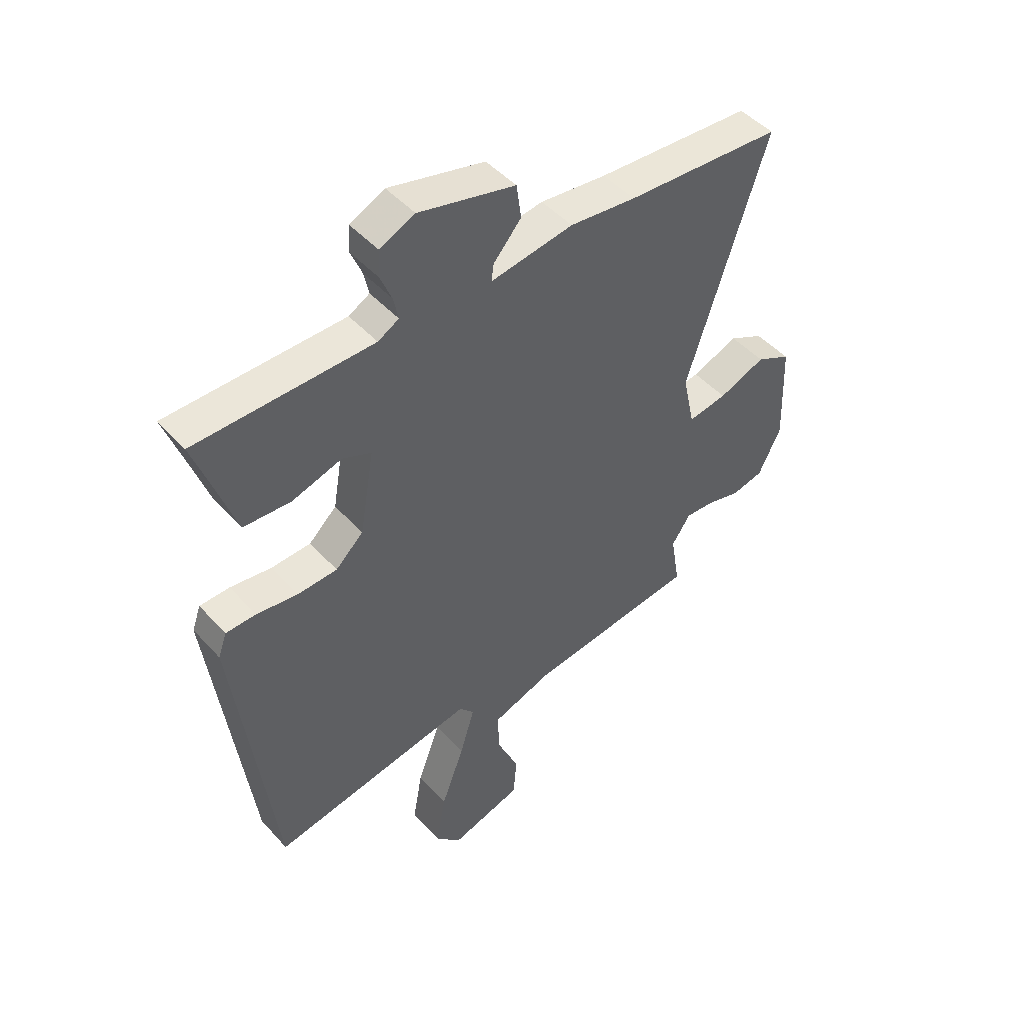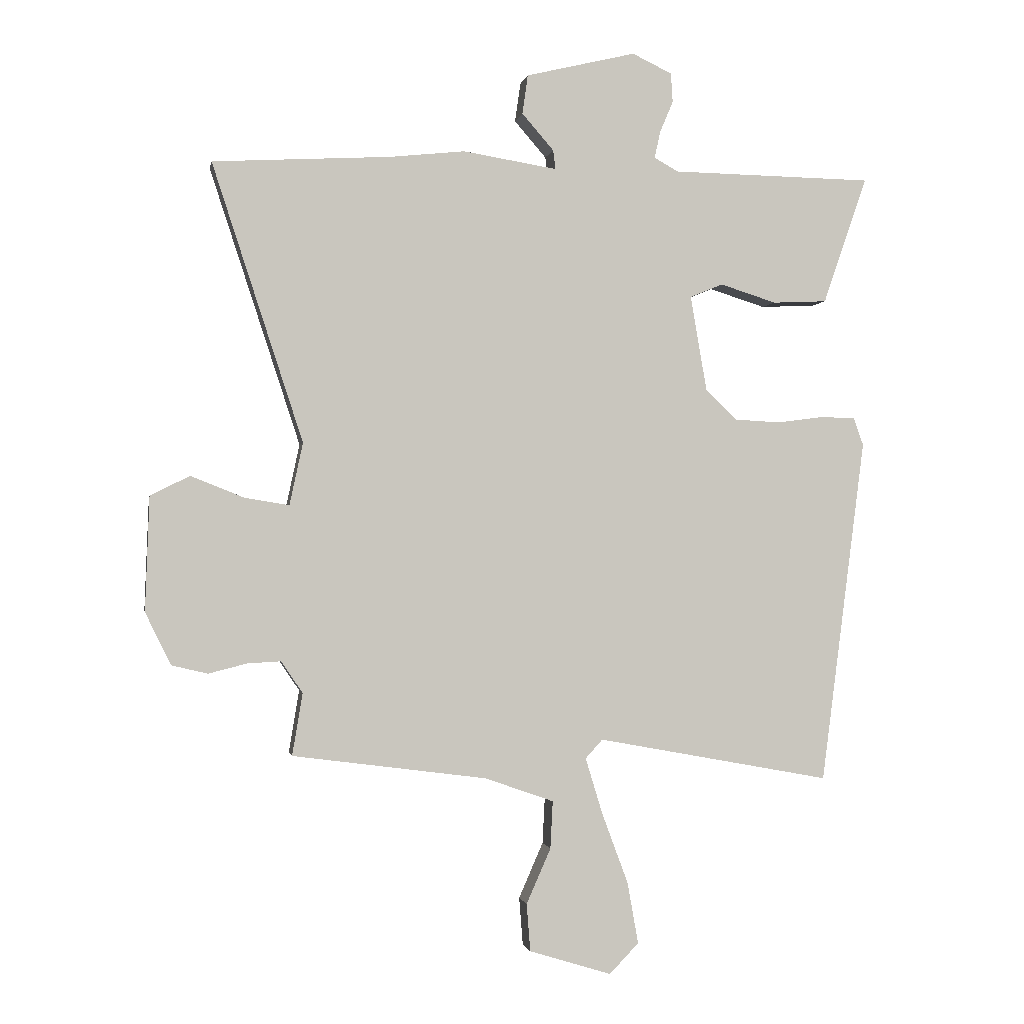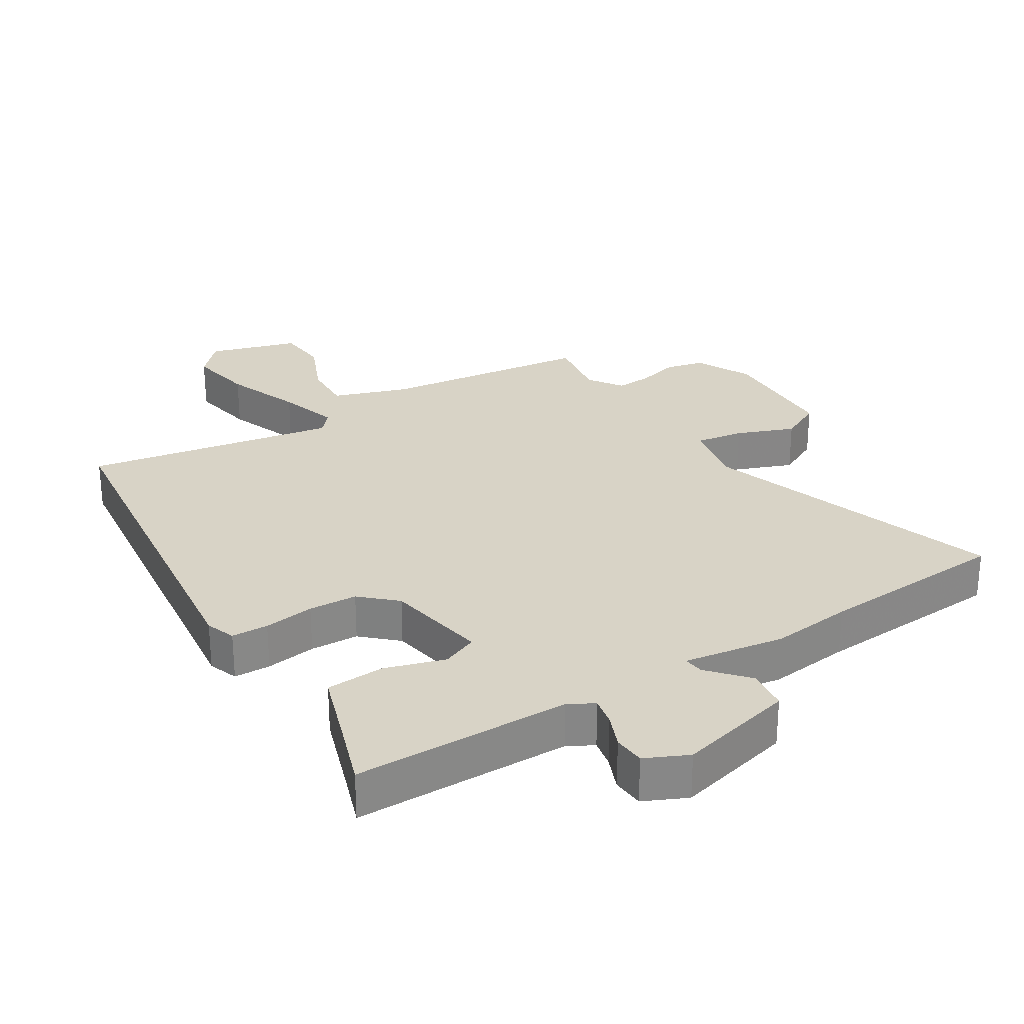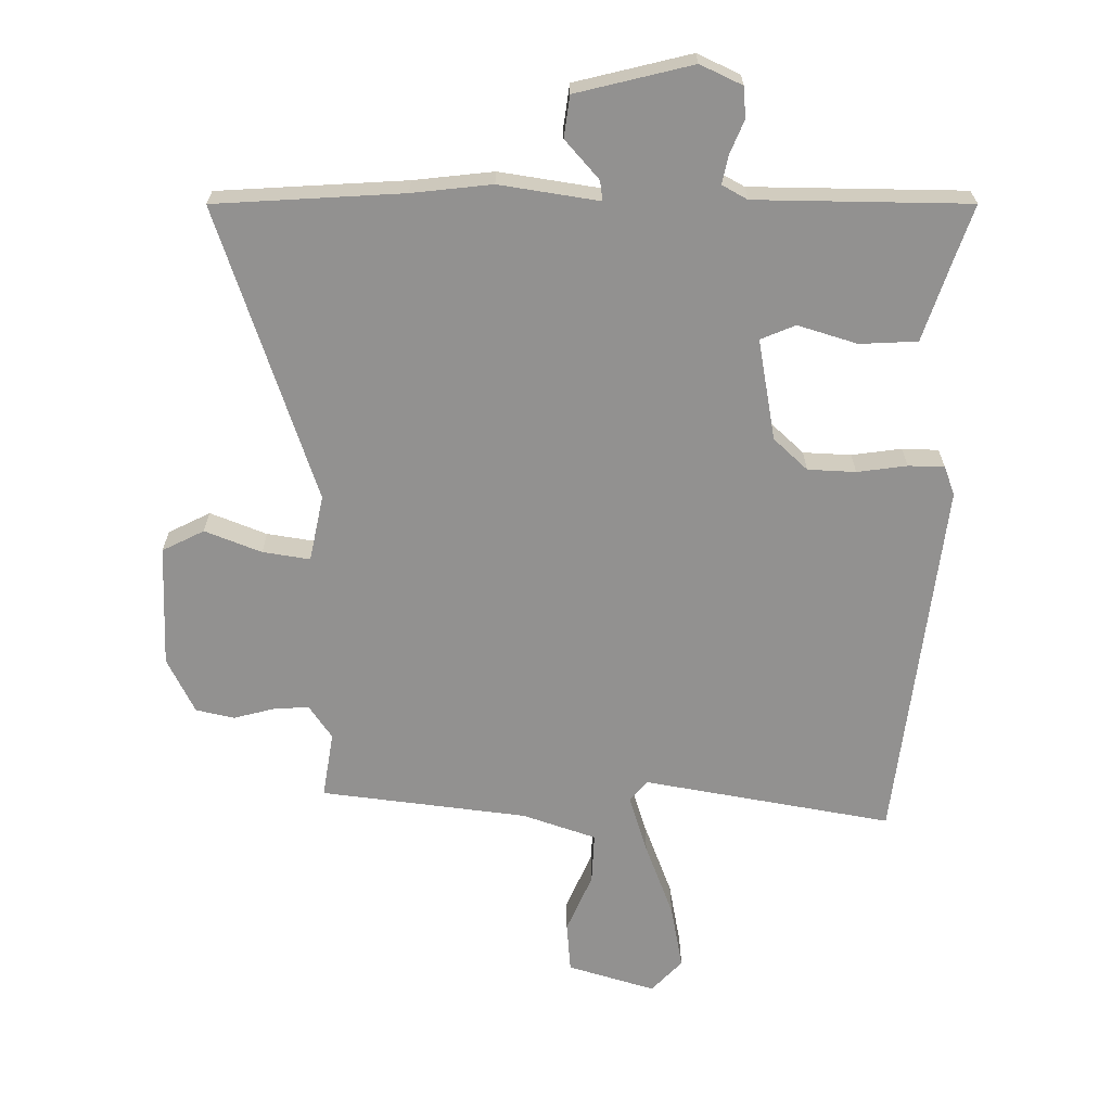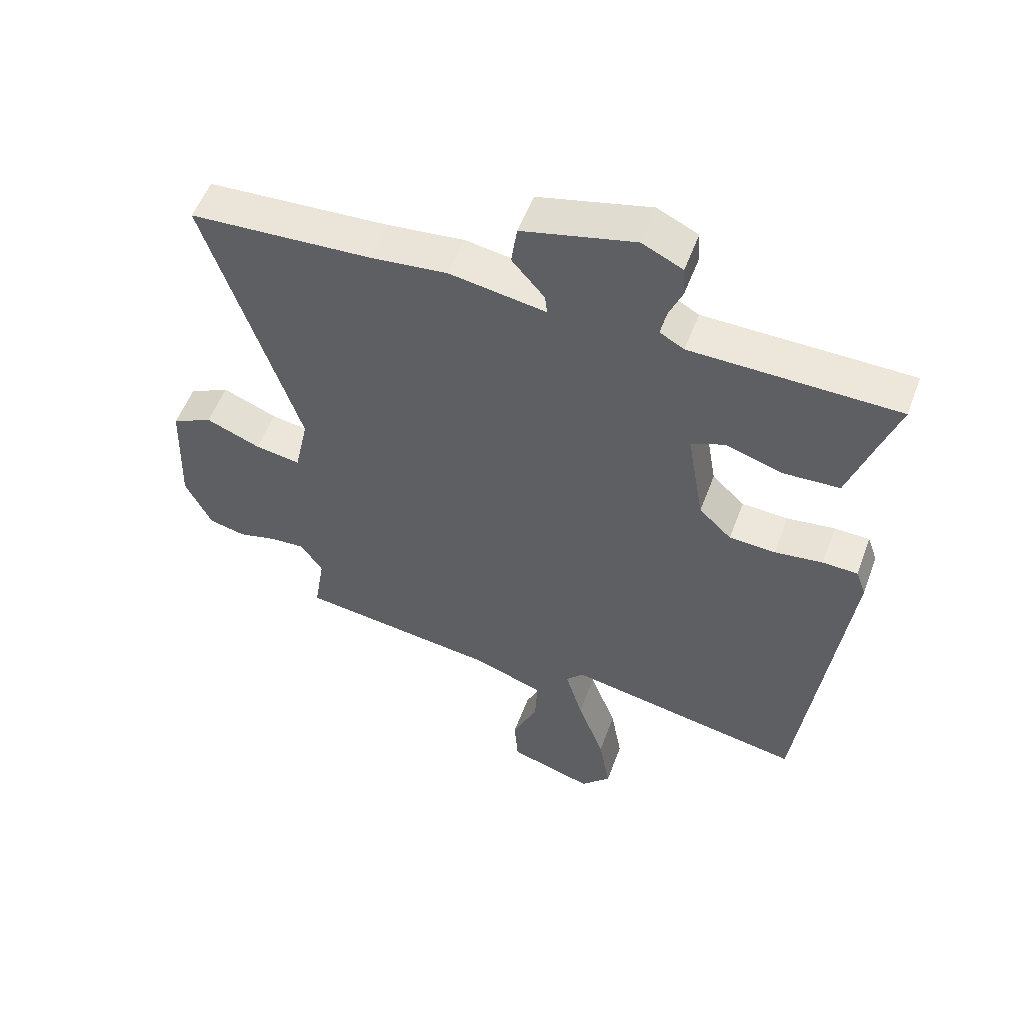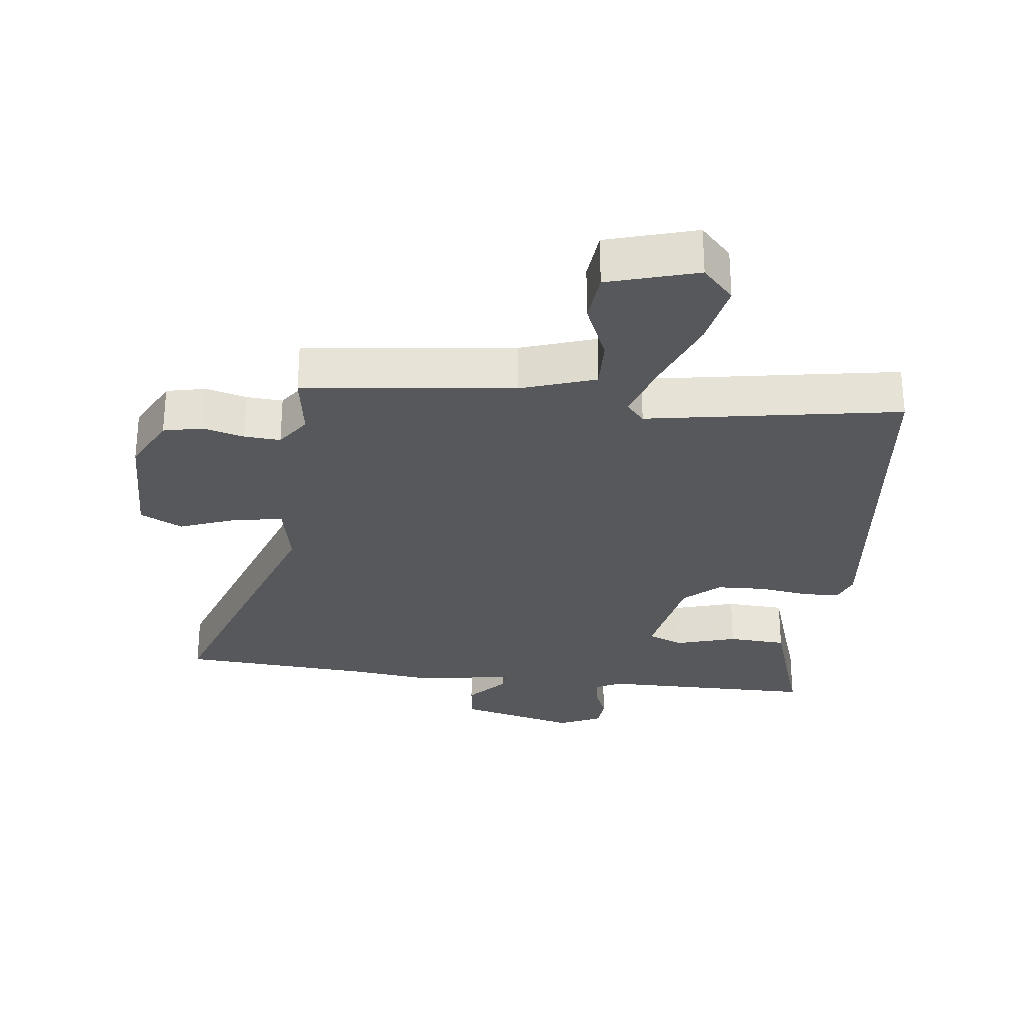
<metadata>
{"format":"obj","ext":"obj","renderer":"f3d","projection":"perspective","resolution":1024,"background":"white","views":[{"elev":47.0,"azim":-39.4,"up":"+Z"},{"elev":-0.9,"azim":170.0,"up":"+Z"},{"elev":28.1,"azim":-32.4,"up":"+Y"},{"elev":23.9,"azim":179.9,"up":"+Z"},{"elev":54.0,"azim":-159.8,"up":"+Z"},{"elev":-28.5,"azim":172.4,"up":"+Y"}]}
</metadata>
<code>
v -0.422 0.07 -0.524
v -0.494 0.07 0.042
v -0.478 0.07 0.087
v -0.422 0.07 0.089
v -0.345 0.07 0.079
v -0.271 0.07 0.083
v -0.219 0.07 0.132
v -0.192 0.07 0.289
v -0.246 0.07 0.311
v -0.338 0.07 0.282
v -0.427 0.07 0.286
v -0.468 0.07 0.406
v -0.499 0.07 0.494
v -0.169 0.07 0.5
v -0.13 0.07 0.522
v -0.139 0.07 0.565
v -0.161 0.07 0.617
v -0.158 0.07 0.665
v -0.093 0.07 0.696
v 0.087 0.07 0.653
v 0.096 0.07 0.589
v 0.044 0.07 0.529
v 0.04 0.07 0.498
v 0.194 0.07 0.523
v 0.318 0.07 0.51
v 0.609 0.07 0.494
v 0.46 0.07 0.038
v 0.482 0.07 -0.064
v 0.555 0.07 -0.052
v 0.642 0.07 -0.017
v 0.707 0.07 -0.049
v 0.714 0.07 -0.237
v 0.672 0.07 -0.323
v 0.613 0.07 -0.337
v 0.55 0.07 -0.321
v 0.495 0.07 -0.318
v 0.46 0.07 -0.37
v 0.477 0.07 -0.472
v 0.158 0.07 -0.514
v 0.045 0.07 -0.554
v 0.049 0.07 -0.632
v 0.089 0.07 -0.723
v 0.083 0.07 -0.801
v -0.052 0.07 -0.843
v -0.1 0.07 -0.793
v -0.082 0.07 -0.692
v -0.039 0.07 -0.576
v -0.011 0.07 -0.484
v -0.039 0.07 -0.453
v -0.422 0 -0.524
v -0.494 0 0.042
v -0.478 0 0.087
v -0.422 0 0.089
v -0.345 0 0.079
v -0.271 0 0.083
v -0.219 0 0.132
v -0.192 0 0.289
v -0.246 0 0.311
v -0.338 0 0.282
v -0.427 0 0.286
v -0.468 0 0.406
v -0.499 0 0.494
v -0.169 0 0.5
v -0.13 0 0.522
v -0.139 0 0.565
v -0.161 0 0.617
v -0.158 0 0.665
v -0.093 0 0.696
v 0.087 0 0.653
v 0.096 0 0.589
v 0.044 0 0.529
v 0.04 0 0.498
v 0.194 0 0.523
v 0.318 0 0.51
v 0.609 0 0.494
v 0.46 0 0.038
v 0.482 0 -0.064
v 0.555 0 -0.052
v 0.642 0 -0.017
v 0.707 0 -0.049
v 0.714 0 -0.237
v 0.672 0 -0.323
v 0.613 0 -0.337
v 0.55 0 -0.321
v 0.495 0 -0.318
v 0.46 0 -0.37
v 0.477 0 -0.472
v 0.158 0 -0.514
v 0.045 0 -0.554
v 0.049 0 -0.632
v 0.089 0 -0.723
v 0.083 0 -0.801
v -0.052 0 -0.843
v -0.1 0 -0.793
v -0.082 0 -0.692
v -0.039 0 -0.576
v -0.011 0 -0.484
v -0.039 0 -0.453
f 44 45 46 47
f 44 47 48
f 41 42 43 44
f 40 41 44 48
f 39 40 48
f 37 38 39 48
f 36 37 48 49
f 32 33 34 35
f 32 35 36
f 29 30 31 32
f 28 29 32 36
f 27 28 36 49
f 25 26 27 49
f 23 24 25 49
f 19 20 21 22
f 19 22 23
f 16 17 18 19
f 15 16 19 23
f 14 15 23 49
f 12 13 14
f 9 10 11 12
f 8 9 12 14
f 2 3 4 5
f 2 5 6
f 1 2 6
f 49 1 6 7
f 8 14 49
f 7 8 49
f 96 95 94 93
f 97 96 93
f 93 92 91 90
f 97 93 90 89
f 97 89 88
f 97 88 87 86
f 98 97 86 85
f 84 83 82 81
f 85 84 81
f 81 80 79 78
f 85 81 78 77
f 98 85 77 76
f 98 76 75 74
f 98 74 73 72
f 71 70 69 68
f 72 71 68
f 68 67 66 65
f 72 68 65 64
f 98 72 64 63
f 63 62 61
f 61 60 59 58
f 63 61 58 57
f 54 53 52 51
f 55 54 51
f 55 51 50
f 56 55 50 98
f 98 63 57
f 98 57 56
f 1 50 51 2
f 2 51 52 3
f 3 52 53 4
f 4 53 54 5
f 5 54 55 6
f 6 55 56 7
f 7 56 57 8
f 8 57 58 9
f 9 58 59 10
f 10 59 60 11
f 11 60 61 12
f 12 61 62 13
f 13 62 63 14
f 14 63 64 15
f 15 64 65 16
f 16 65 66 17
f 17 66 67 18
f 18 67 68 19
f 19 68 69 20
f 20 69 70 21
f 21 70 71 22
f 22 71 72 23
f 23 72 73 24
f 24 73 74 25
f 25 74 75 26
f 26 75 76 27
f 27 76 77 28
f 28 77 78 29
f 29 78 79 30
f 30 79 80 31
f 31 80 81 32
f 32 81 82 33
f 33 82 83 34
f 34 83 84 35
f 35 84 85 36
f 36 85 86 37
f 37 86 87 38
f 38 87 88 39
f 39 88 89 40
f 40 89 90 41
f 41 90 91 42
f 42 91 92 43
f 43 92 93 44
f 44 93 94 45
f 45 94 95 46
f 46 95 96 47
f 47 96 97 48
f 48 97 98 49
f 49 98 50 1

</code>
